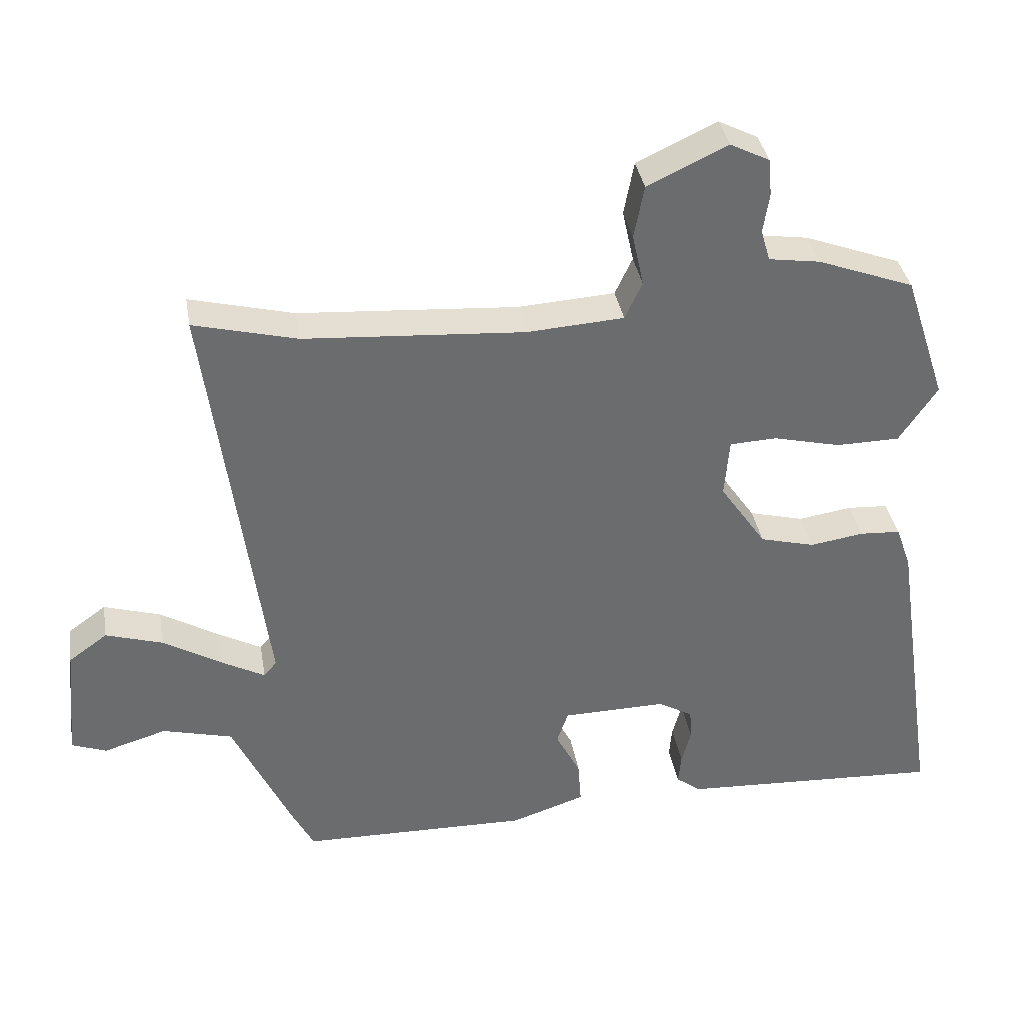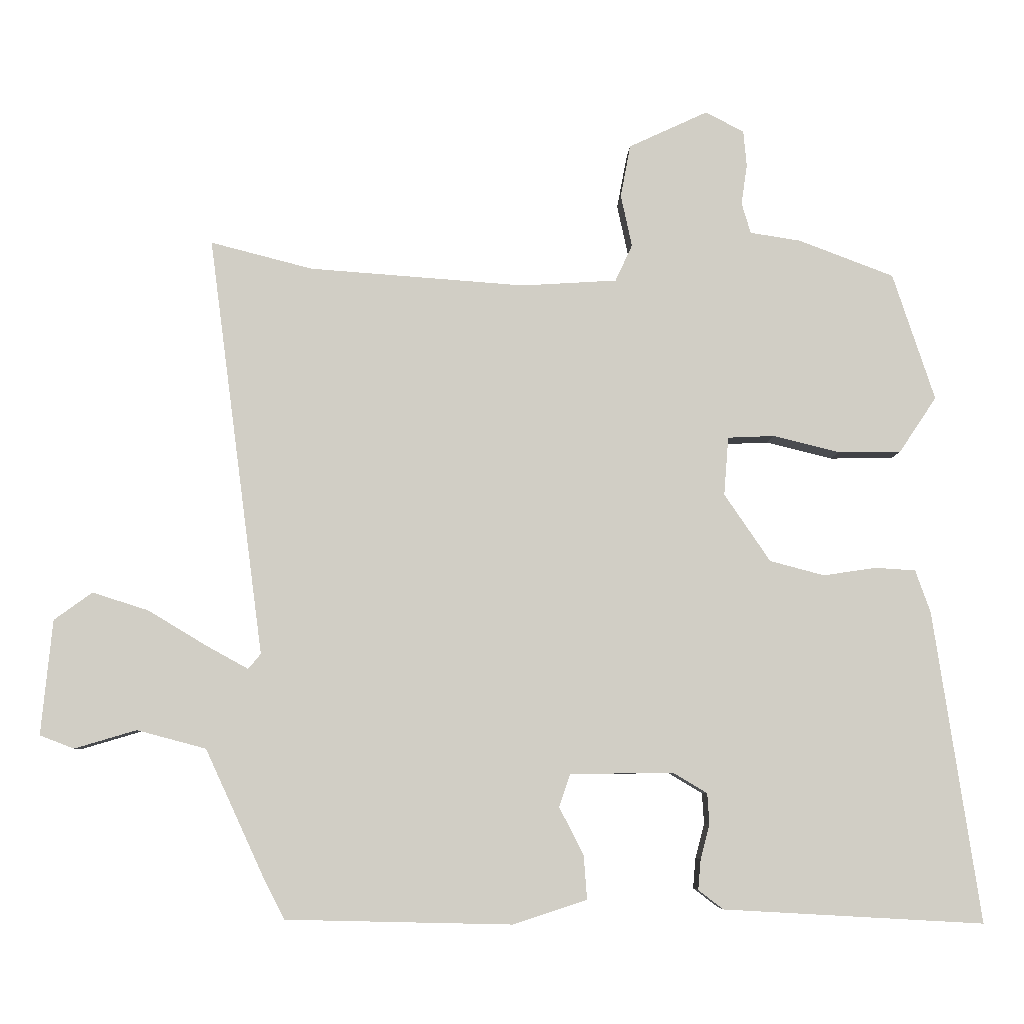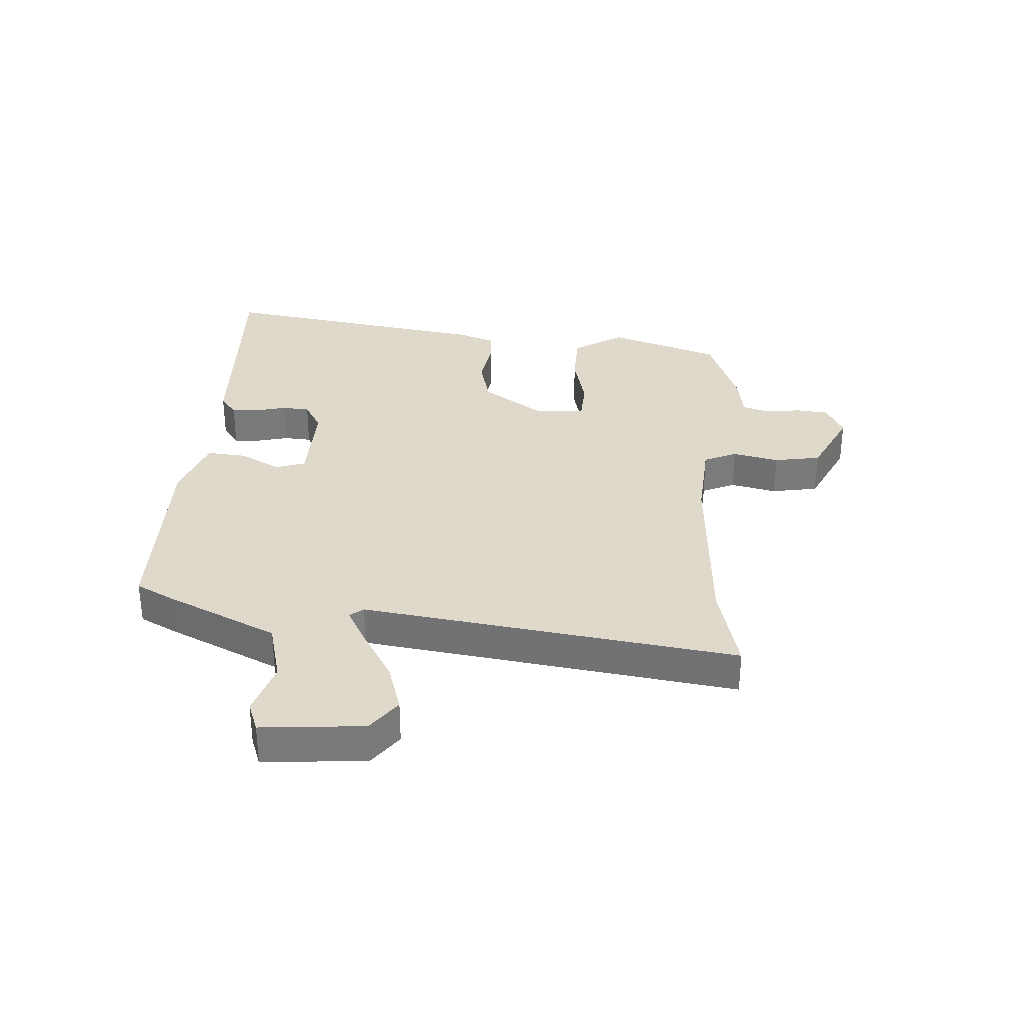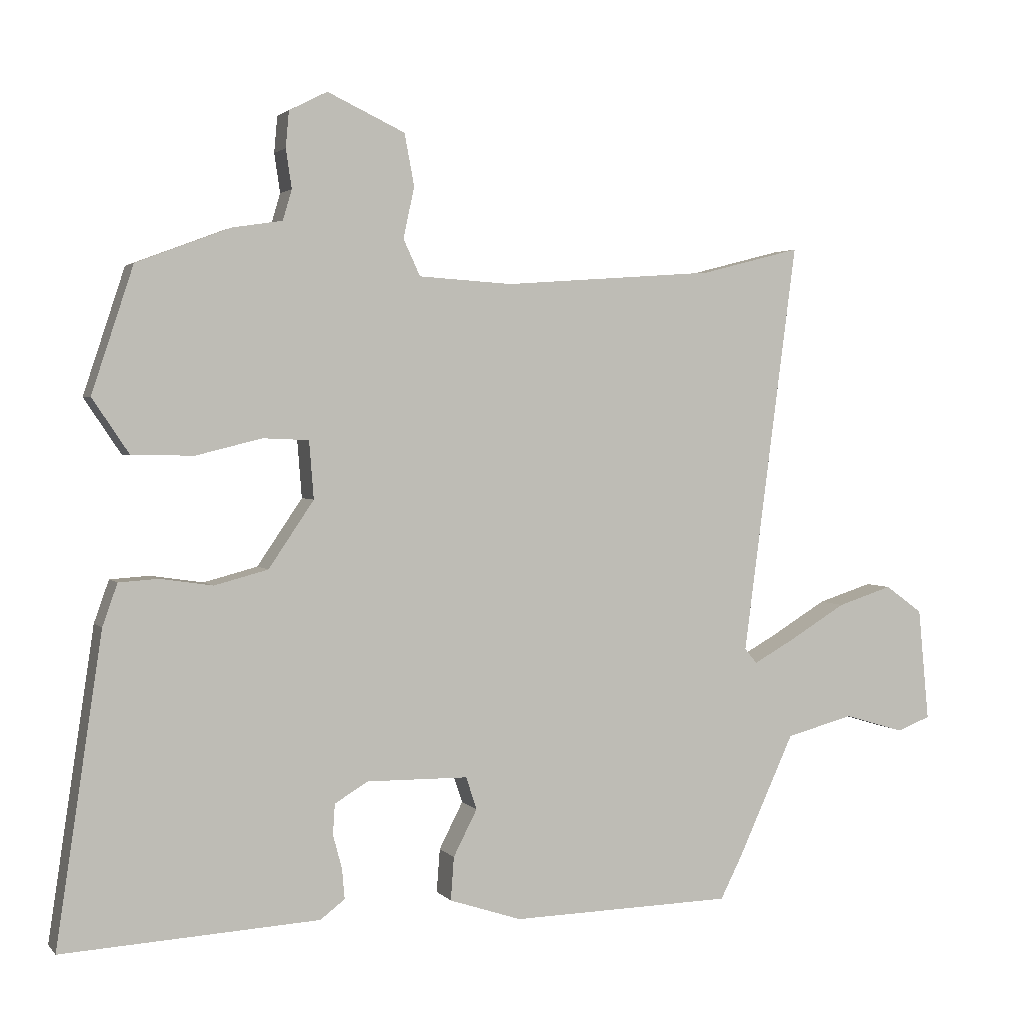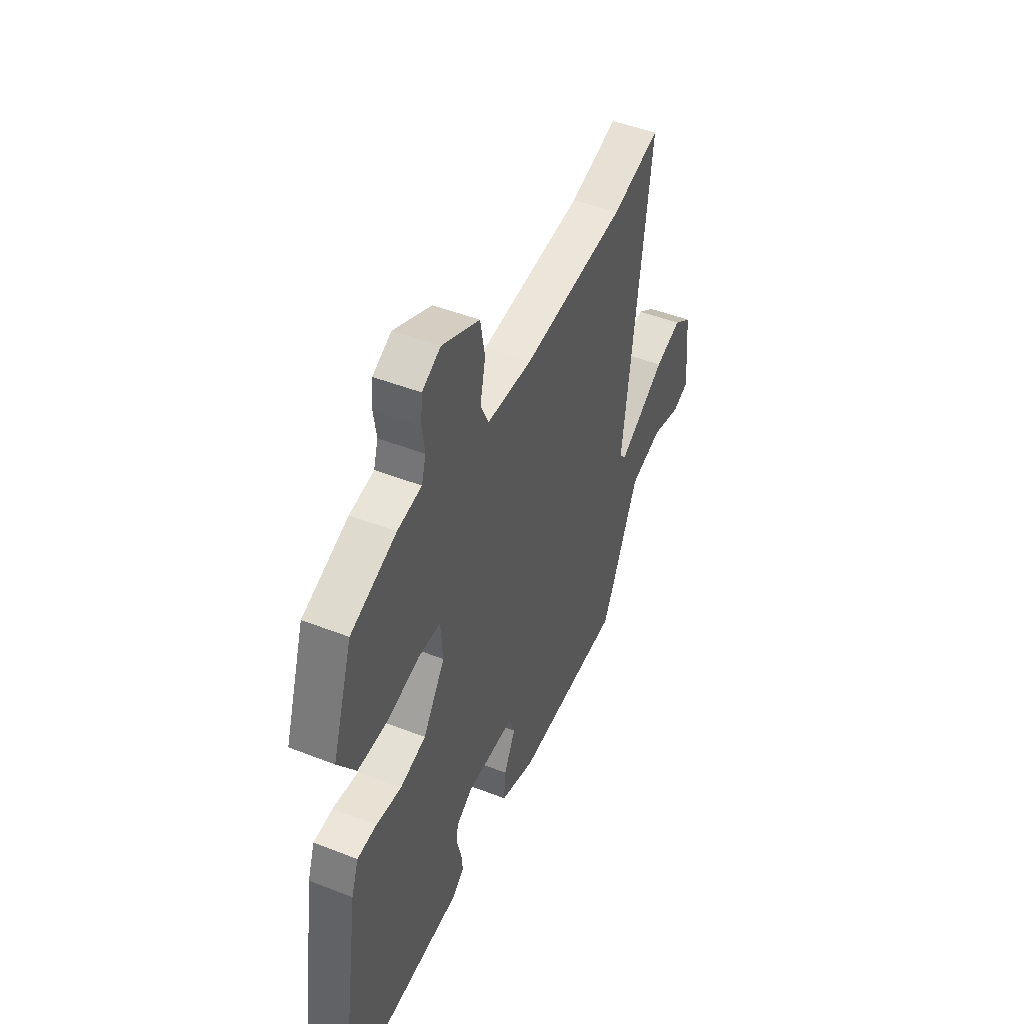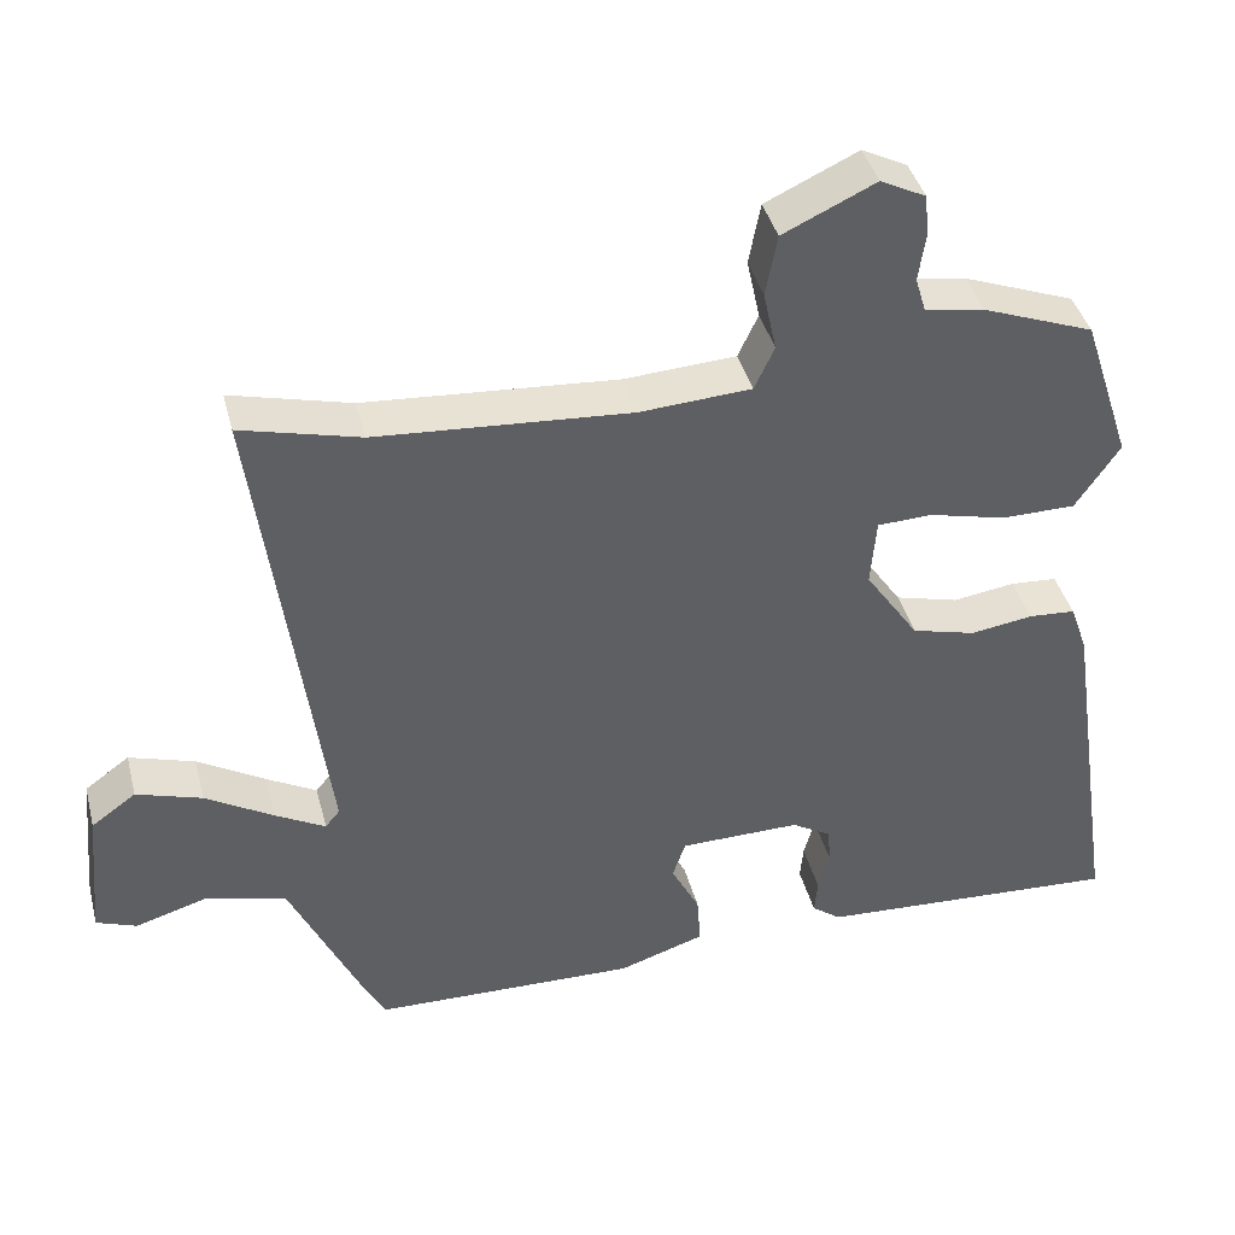
<metadata>
{"format":"obj","ext":"obj","renderer":"f3d","projection":"perspective","resolution":1024,"background":"white","views":[{"elev":36.9,"azim":-9.7,"up":"+Z"},{"elev":-6.7,"azim":-2.1,"up":"+Z"},{"elev":32.3,"azim":-85.6,"up":"+Y"},{"elev":2.4,"azim":160.2,"up":"+Z"},{"elev":47.4,"azim":113.8,"up":"+Z"},{"elev":40.8,"azim":-14.3,"up":"+Z"}]}
</metadata>
<code>
v 0.445 0.07 0.487
v 0.509 0.07 0.293
v 0.452 0.07 0.208
v 0.356 0.07 0.207
v 0.255 0.07 0.232
v 0.184 0.07 0.229
v 0.177 0.07 0.14
v 0.247 0.07 0.037
v 0.33 0.07 0.015
v 0.411 0.07 0.027
v 0.472 0.07 0.023
v 0.495 0.07 -0.042
v 0.566 0.07 -0.516
v 0.169 0.07 -0.494
v 0.131 0.07 -0.465
v 0.135 0.07 -0.419
v 0.149 0.07 -0.366
v 0.146 0.07 -0.319
v 0.094 0.07 -0.288
v -0.063 0.07 -0.29
v -0.08 0.07 -0.34
v -0.043 0.07 -0.412
v -0.038 0.07 -0.479
v -0.15 0.07 -0.516
v -0.495 0.07 -0.508
v -0.528 0.07 -0.443
v -0.616 0.07 -0.252
v -0.721 0.07 -0.224
v -0.815 0.07 -0.252
v -0.867 0.07 -0.232
v -0.85 0.07 -0.057
v -0.792 0.07 -0.015
v -0.707 0.07 -0.042
v -0.619 0.07 -0.095
v -0.554 0.07 -0.131
v -0.535 0.07 -0.108
v -0.619 0.07 0.531
v -0.464 0.07 0.491
v -0.135 0.07 0.467
v 0.01 0.07 0.476
v 0.036 0.07 0.532
v 0.019 0.07 0.611
v 0.034 0.07 0.691
v 0.154 0.07 0.747
v 0.213 0.07 0.717
v 0.218 0.07 0.661
v 0.209 0.07 0.601
v 0.223 0.07 0.554
v 0.3 0.07 0.542
v 0.445 0 0.487
v 0.509 0 0.293
v 0.452 0 0.208
v 0.356 0 0.207
v 0.255 0 0.232
v 0.184 0 0.229
v 0.177 0 0.14
v 0.247 0 0.037
v 0.33 0 0.015
v 0.411 0 0.027
v 0.472 0 0.023
v 0.495 0 -0.042
v 0.566 0 -0.516
v 0.169 0 -0.494
v 0.131 0 -0.465
v 0.135 0 -0.419
v 0.149 0 -0.366
v 0.146 0 -0.319
v 0.094 0 -0.288
v -0.063 0 -0.29
v -0.08 0 -0.34
v -0.043 0 -0.412
v -0.038 0 -0.479
v -0.15 0 -0.516
v -0.495 0 -0.508
v -0.528 0 -0.443
v -0.616 0 -0.252
v -0.721 0 -0.224
v -0.815 0 -0.252
v -0.867 0 -0.232
v -0.85 0 -0.057
v -0.792 0 -0.015
v -0.707 0 -0.042
v -0.619 0 -0.095
v -0.554 0 -0.131
v -0.535 0 -0.108
v -0.619 0 0.531
v -0.464 0 0.491
v -0.135 0 0.467
v 0.01 0 0.476
v 0.036 0 0.532
v 0.019 0 0.611
v 0.034 0 0.691
v 0.154 0 0.747
v 0.213 0 0.717
v 0.218 0 0.661
v 0.209 0 0.601
v 0.223 0 0.554
v 0.3 0 0.542
f 3 4 5
f 2 3 5
f 1 2 5
f 49 1 5
f 48 49 5
f 47 48 5 6
f 45 46 47
f 44 45 47
f 43 44 47
f 42 43 47
f 41 42 47
f 47 6 7
f 41 47 7
f 40 41 7
f 39 40 7
f 38 39 7 8
f 36 37 38 8
f 35 36 8 9
f 32 33 34
f 31 32 34
f 30 31 34
f 29 30 34
f 28 29 34
f 27 28 34 35
f 26 27 35
f 25 26 35
f 24 25 35
f 23 24 35
f 22 23 35
f 21 22 35
f 20 21 35
f 10 11 12
f 9 10 12
f 35 9 12
f 20 35 12
f 19 20 12
f 15 16 17
f 14 15 17
f 13 14 17
f 12 13 17
f 12 17 18
f 12 18 19
f 54 53 52
f 54 52 51
f 54 51 50
f 54 50 98
f 54 98 97
f 55 54 97 96
f 96 95 94
f 96 94 93
f 96 93 92
f 96 92 91
f 96 91 90
f 56 55 96
f 56 96 90
f 56 90 89
f 56 89 88
f 57 56 88 87
f 57 87 86 85
f 58 57 85 84
f 83 82 81
f 83 81 80
f 83 80 79
f 83 79 78
f 83 78 77
f 84 83 77 76
f 84 76 75
f 84 75 74
f 84 74 73
f 84 73 72
f 84 72 71
f 84 71 70
f 84 70 69
f 61 60 59
f 61 59 58
f 61 58 84
f 61 84 69
f 61 69 68
f 66 65 64
f 66 64 63
f 66 63 62
f 66 62 61
f 67 66 61
f 68 67 61
f 1 50 51 2
f 2 51 52 3
f 3 52 53 4
f 4 53 54 5
f 5 54 55 6
f 6 55 56 7
f 7 56 57 8
f 8 57 58 9
f 9 58 59 10
f 10 59 60 11
f 11 60 61 12
f 12 61 62 13
f 13 62 63 14
f 14 63 64 15
f 15 64 65 16
f 16 65 66 17
f 17 66 67 18
f 18 67 68 19
f 19 68 69 20
f 20 69 70 21
f 21 70 71 22
f 22 71 72 23
f 23 72 73 24
f 24 73 74 25
f 25 74 75 26
f 26 75 76 27
f 27 76 77 28
f 28 77 78 29
f 29 78 79 30
f 30 79 80 31
f 31 80 81 32
f 32 81 82 33
f 33 82 83 34
f 34 83 84 35
f 35 84 85 36
f 36 85 86 37
f 37 86 87 38
f 38 87 88 39
f 39 88 89 40
f 40 89 90 41
f 41 90 91 42
f 42 91 92 43
f 43 92 93 44
f 44 93 94 45
f 45 94 95 46
f 46 95 96 47
f 47 96 97 48
f 48 97 98 49
f 49 98 50 1

</code>
